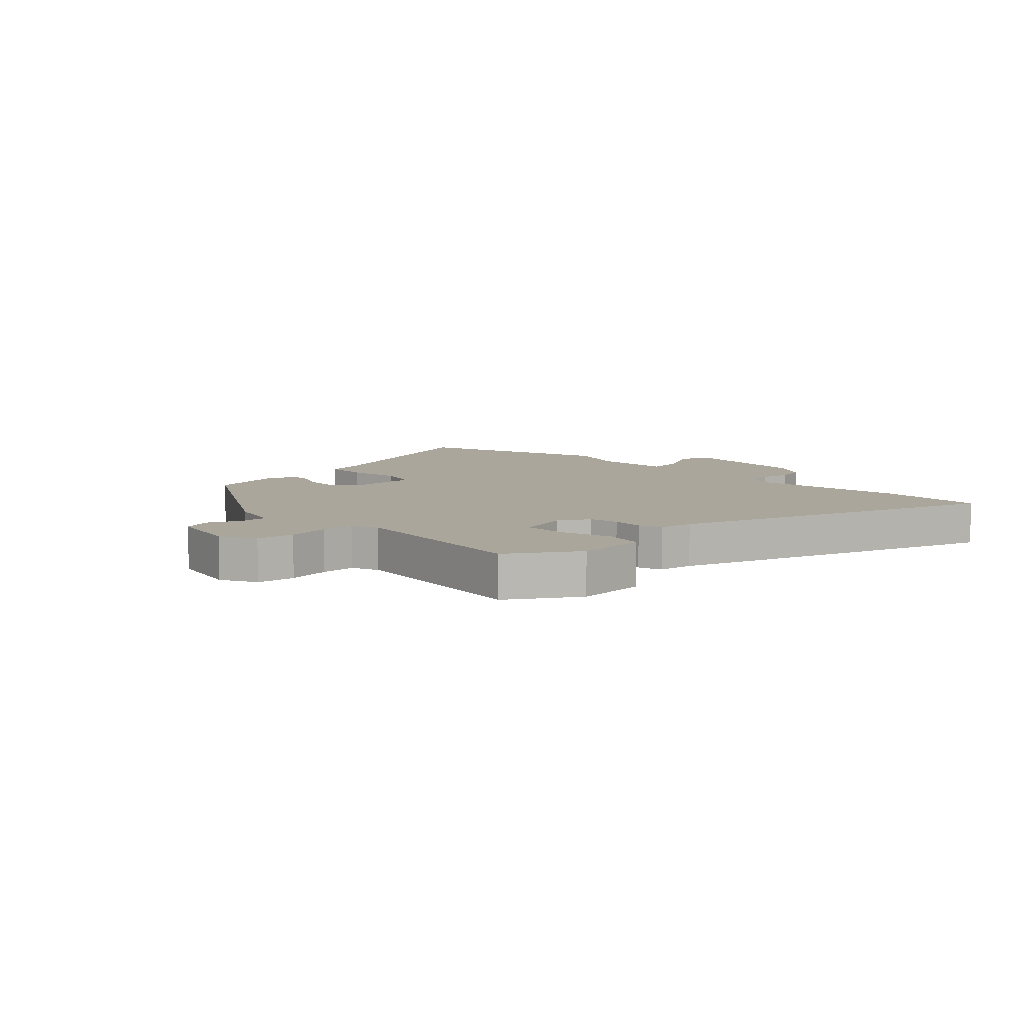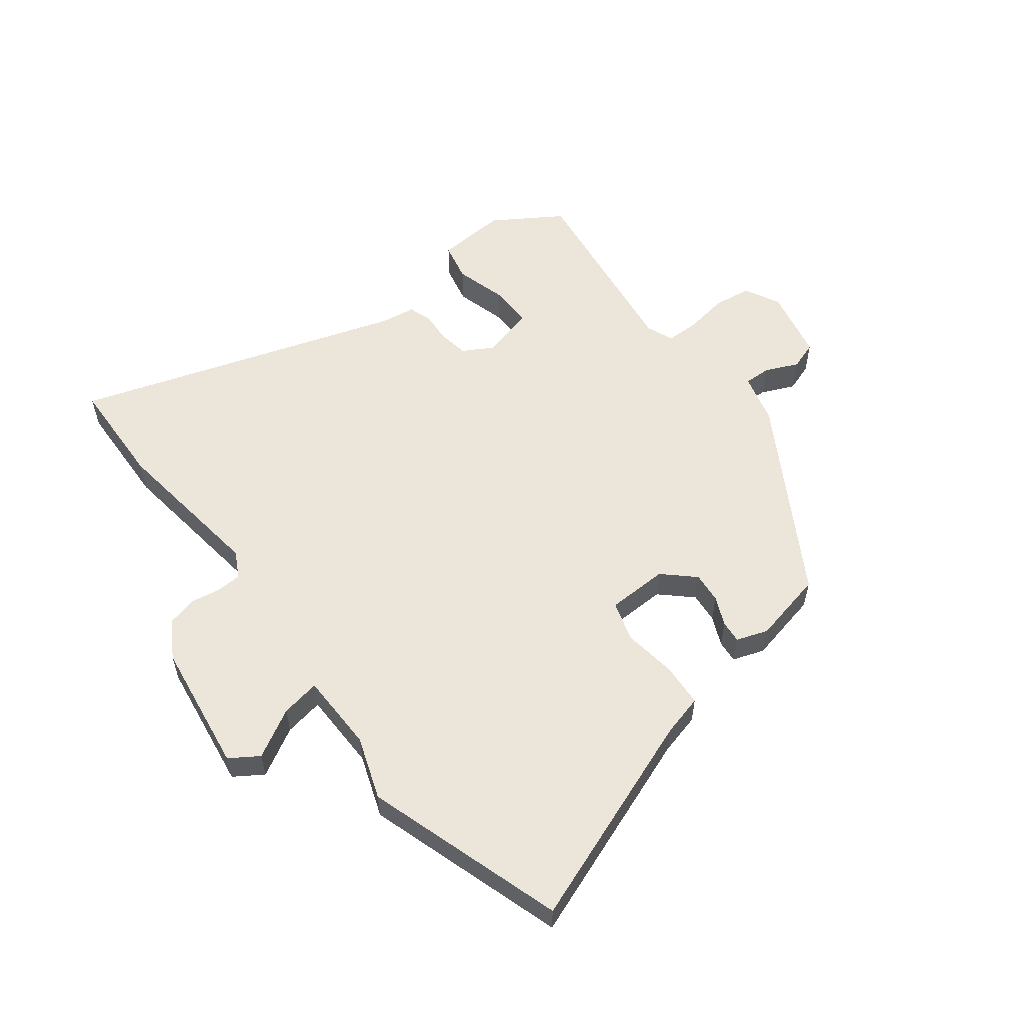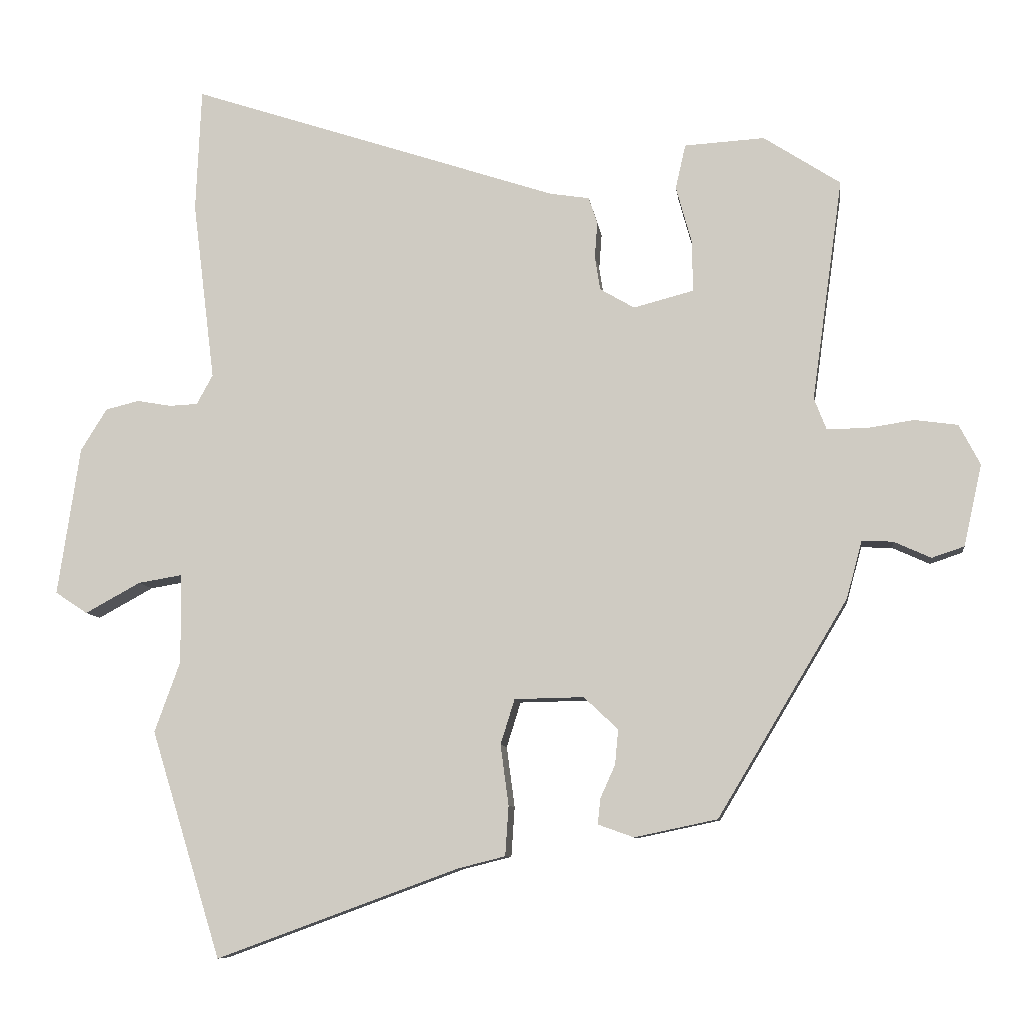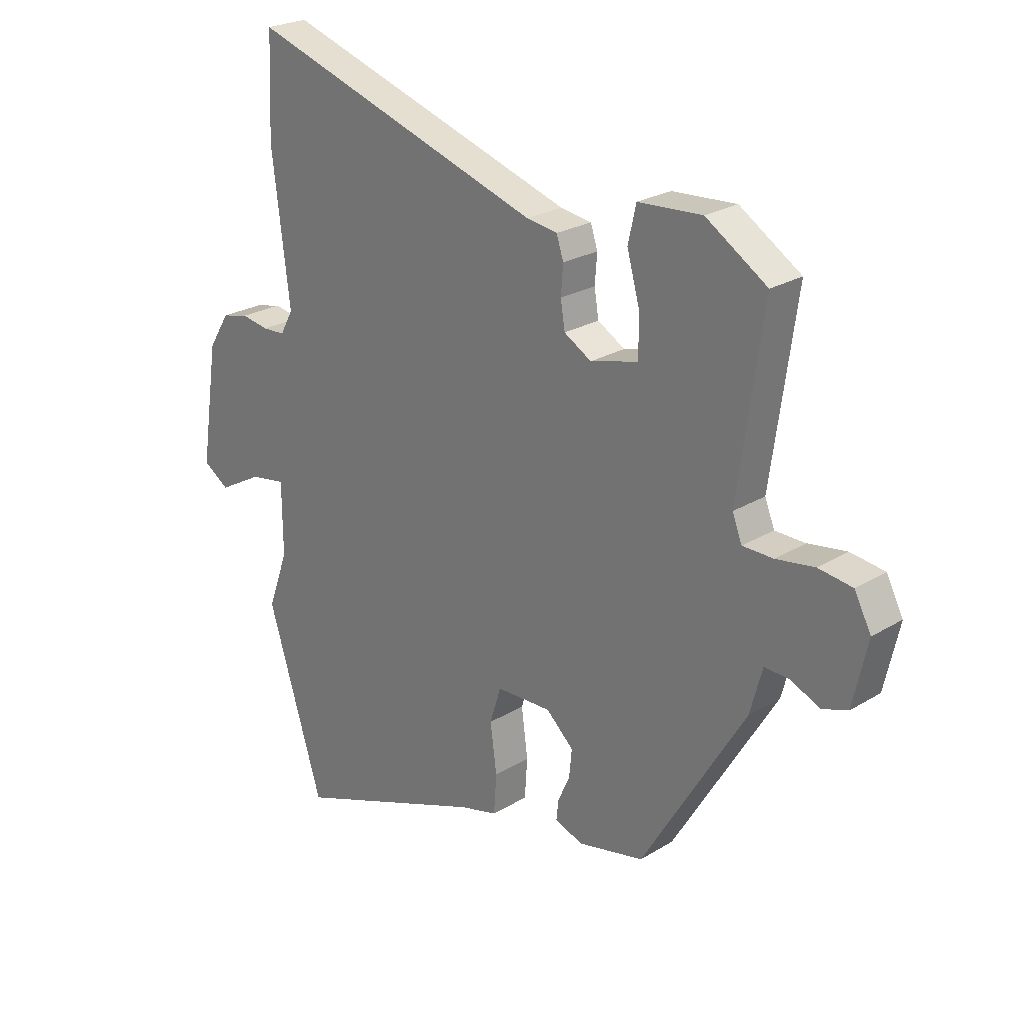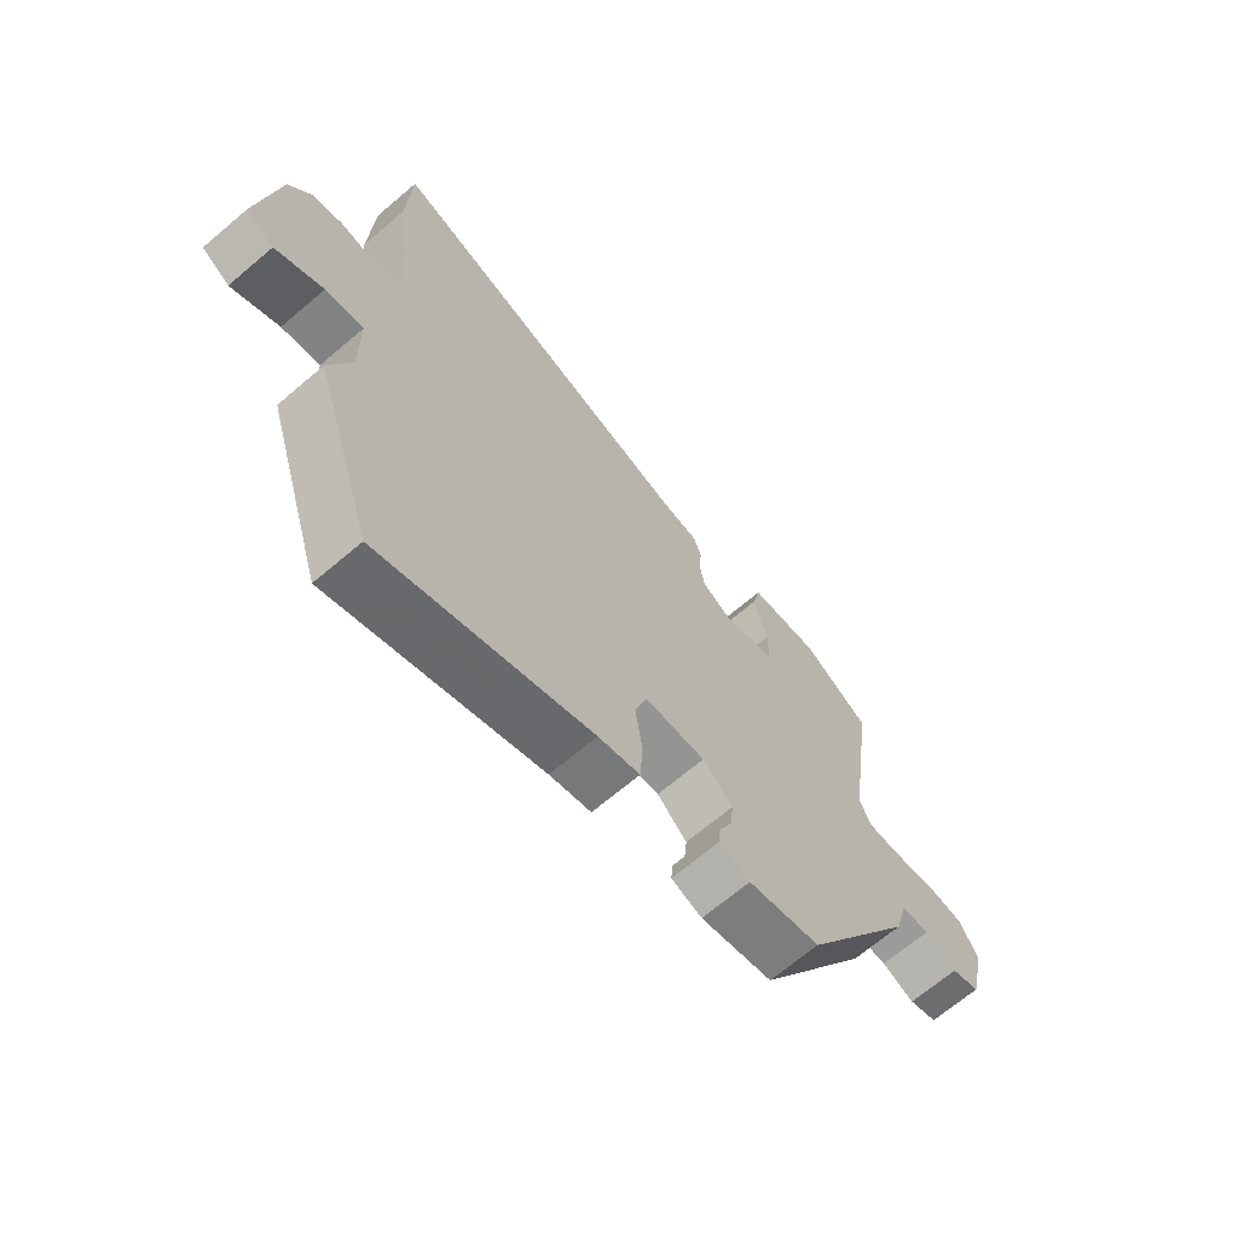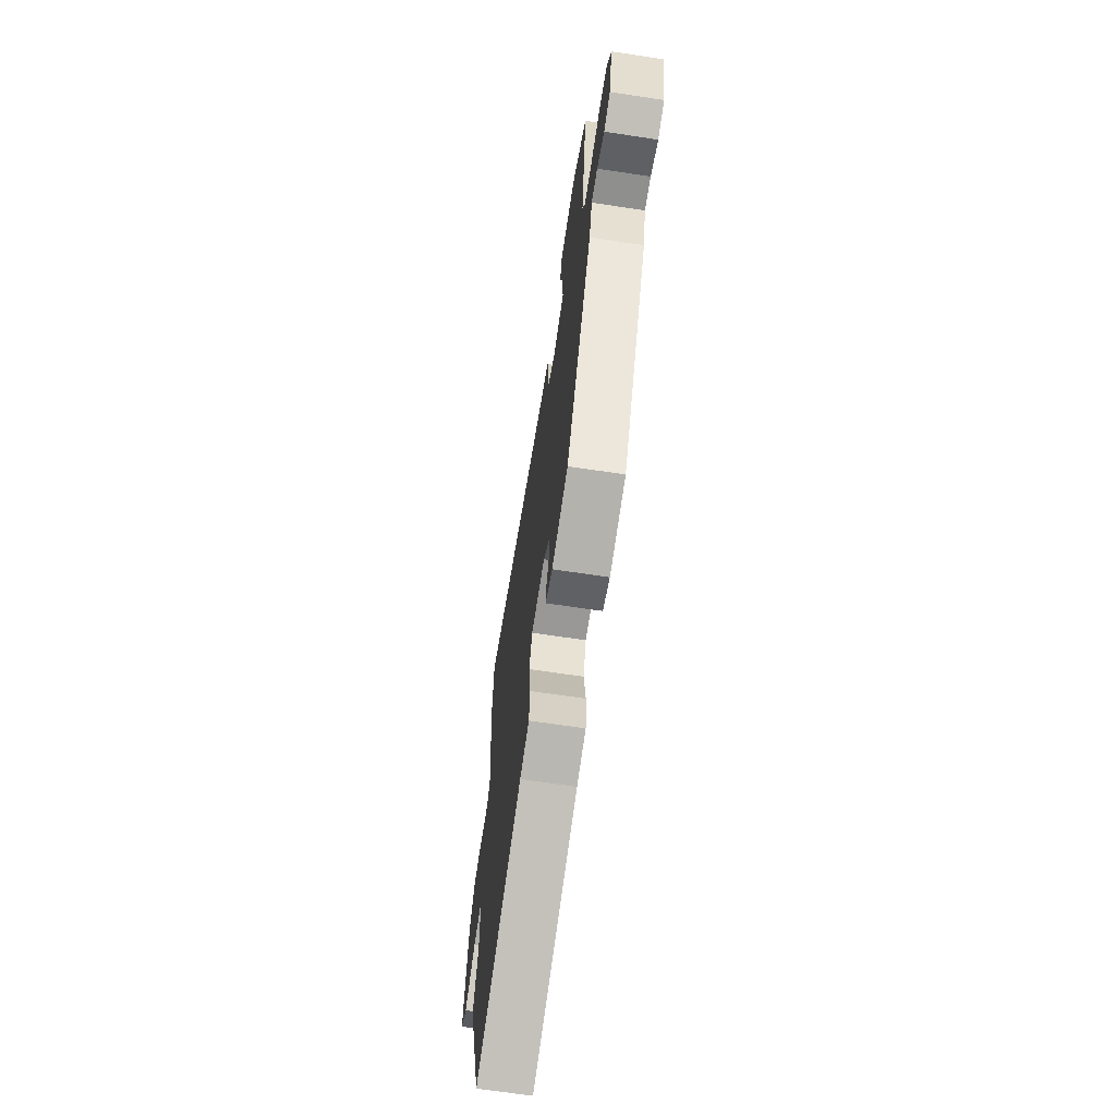
<metadata>
{"format":"obj","ext":"obj","renderer":"f3d","projection":"perspective","resolution":1024,"background":"white","views":[{"elev":8.0,"azim":-44.3,"up":"+Y"},{"elev":56.4,"azim":142.1,"up":"+Y"},{"elev":-8.6,"azim":-172.5,"up":"+Z"},{"elev":24.1,"azim":-135.3,"up":"+Z"},{"elev":-67.9,"azim":130.4,"up":"+Z"},{"elev":-67.6,"azim":-98.6,"up":"+Z"}]}
</metadata>
<code>
v -0.3 0.07 -0.478
v -0.493 0.07 -0.157
v -0.516 0.07 -0.072
v -0.562 0.07 -0.074
v -0.617 0.07 -0.099
v -0.665 0.07 -0.083
v -0.692 0.07 0.038
v -0.661 0.07 0.098
v -0.597 0.07 0.107
v -0.525 0.07 0.096
v -0.468 0.07 0.097
v -0.45 0.07 0.143
v -0.496 0.07 0.473
v -0.382 0.07 0.547
v -0.263 0.07 0.54
v -0.248 0.07 0.474
v -0.272 0.07 0.387
v -0.272 0.07 0.313
v -0.183 0.07 0.29
v -0.132 0.07 0.32
v -0.124 0.07 0.37
v -0.128 0.07 0.423
v -0.115 0.07 0.463
v -0.057 0.07 0.472
v 0.493 0.07 0.654
v 0.501 0.07 0.471
v 0.468 0.07 0.203
v 0.492 0.07 0.159
v 0.534 0.07 0.157
v 0.585 0.07 0.166
v 0.635 0.07 0.154
v 0.674 0.07 0.091
v 0.707 0.07 -0.13
v 0.659 0.07 -0.162
v 0.577 0.07 -0.117
v 0.511 0.07 -0.106
v 0.51 0.07 -0.239
v 0.548 0.07 -0.344
v 0.444 0.07 -0.681
v 0.084 0.07 -0.549
v 0.013 0.07 -0.531
v 0.008 0.07 -0.457
v 0.02 0.07 -0.367
v -0.001 0.07 -0.3
v -0.104 0.07 -0.298
v -0.155 0.07 -0.346
v -0.15 0.07 -0.398
v -0.128 0.07 -0.447
v -0.124 0.07 -0.485
v -0.177 0.07 -0.504
v -0.3 0 -0.478
v -0.493 0 -0.157
v -0.516 0 -0.072
v -0.562 0 -0.074
v -0.617 0 -0.099
v -0.665 0 -0.083
v -0.692 0 0.038
v -0.661 0 0.098
v -0.597 0 0.107
v -0.525 0 0.096
v -0.468 0 0.097
v -0.45 0 0.143
v -0.496 0 0.473
v -0.382 0 0.547
v -0.263 0 0.54
v -0.248 0 0.474
v -0.272 0 0.387
v -0.272 0 0.313
v -0.183 0 0.29
v -0.132 0 0.32
v -0.124 0 0.37
v -0.128 0 0.423
v -0.115 0 0.463
v -0.057 0 0.472
v 0.493 0 0.654
v 0.501 0 0.471
v 0.468 0 0.203
v 0.492 0 0.159
v 0.534 0 0.157
v 0.585 0 0.166
v 0.635 0 0.154
v 0.674 0 0.091
v 0.707 0 -0.13
v 0.659 0 -0.162
v 0.577 0 -0.117
v 0.511 0 -0.106
v 0.51 0 -0.239
v 0.548 0 -0.344
v 0.444 0 -0.681
v 0.084 0 -0.549
v 0.013 0 -0.531
v 0.008 0 -0.457
v 0.02 0 -0.367
v -0.001 0 -0.3
v -0.104 0 -0.298
v -0.155 0 -0.346
v -0.15 0 -0.398
v -0.128 0 -0.447
v -0.124 0 -0.485
v -0.177 0 -0.504
f 47 48 49 50
f 46 47 50 1
f 45 46 1 2
f 44 45 2 3
f 40 41 42 43
f 40 43 44
f 37 38 39 40
f 36 37 40 44
f 32 33 34 35
f 32 35 36
f 29 30 31 32
f 28 29 32 36
f 27 28 36 44
f 24 25 26 27
f 21 22 23 24
f 20 21 24 27
f 19 20 27 44
f 14 15 16 17
f 12 13 14 17
f 11 12 17 18
f 7 8 9 10
f 7 10 11
f 4 5 6 7
f 3 4 7 11
f 18 19 44
f 3 11 18 44
f 100 99 98 97
f 51 100 97 96
f 52 51 96 95
f 53 52 95 94
f 93 92 91 90
f 94 93 90
f 90 89 88 87
f 94 90 87 86
f 85 84 83 82
f 86 85 82
f 82 81 80 79
f 86 82 79 78
f 94 86 78 77
f 77 76 75 74
f 74 73 72 71
f 77 74 71 70
f 94 77 70 69
f 67 66 65 64
f 67 64 63 62
f 68 67 62 61
f 60 59 58 57
f 61 60 57
f 57 56 55 54
f 61 57 54 53
f 94 69 68
f 94 68 61 53
f 1 51 52 2
f 2 52 53 3
f 3 53 54 4
f 4 54 55 5
f 5 55 56 6
f 6 56 57 7
f 7 57 58 8
f 8 58 59 9
f 9 59 60 10
f 10 60 61 11
f 11 61 62 12
f 12 62 63 13
f 13 63 64 14
f 14 64 65 15
f 15 65 66 16
f 16 66 67 17
f 17 67 68 18
f 18 68 69 19
f 19 69 70 20
f 20 70 71 21
f 21 71 72 22
f 22 72 73 23
f 23 73 74 24
f 24 74 75 25
f 25 75 76 26
f 26 76 77 27
f 27 77 78 28
f 28 78 79 29
f 29 79 80 30
f 30 80 81 31
f 31 81 82 32
f 32 82 83 33
f 33 83 84 34
f 34 84 85 35
f 35 85 86 36
f 36 86 87 37
f 37 87 88 38
f 38 88 89 39
f 39 89 90 40
f 40 90 91 41
f 41 91 92 42
f 42 92 93 43
f 43 93 94 44
f 44 94 95 45
f 45 95 96 46
f 46 96 97 47
f 47 97 98 48
f 48 98 99 49
f 49 99 100 50
f 50 100 51 1

</code>
